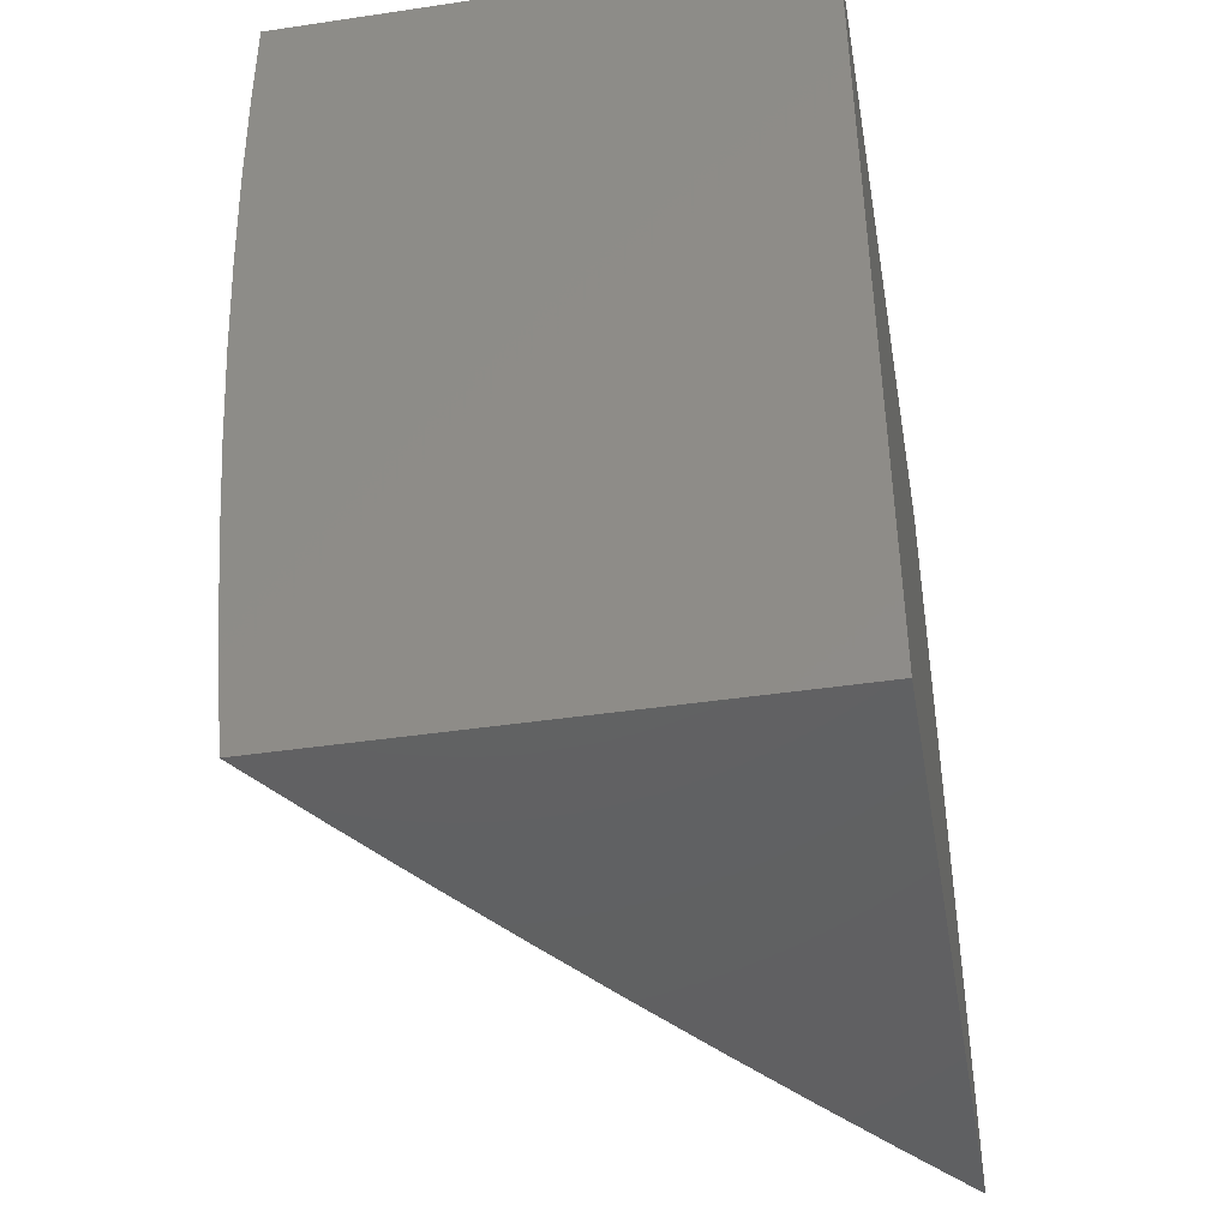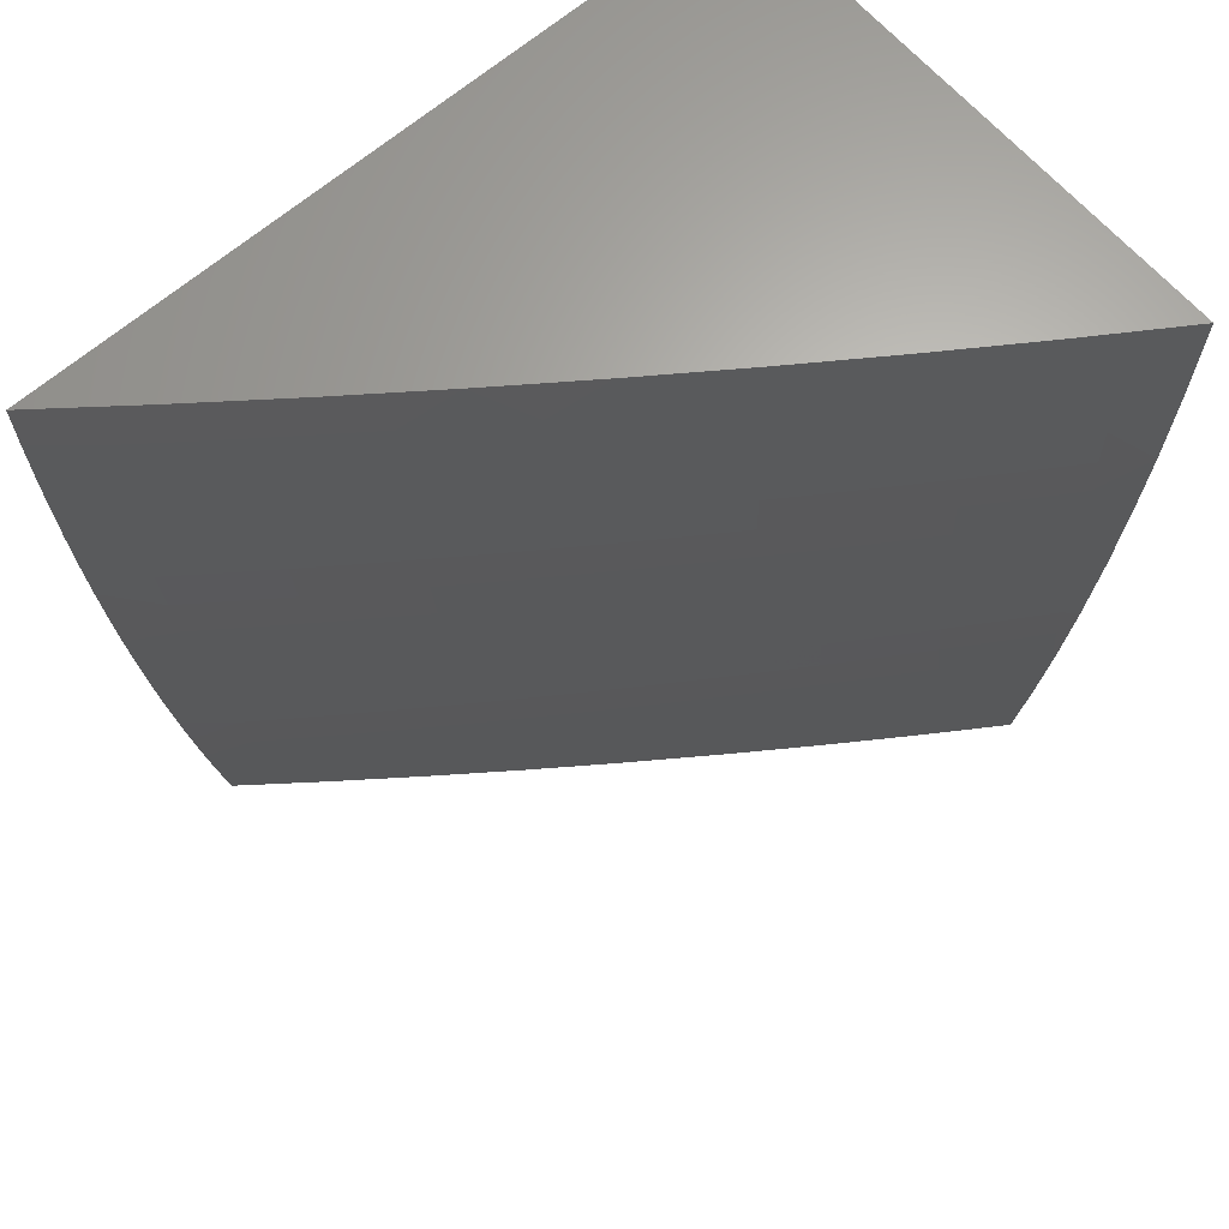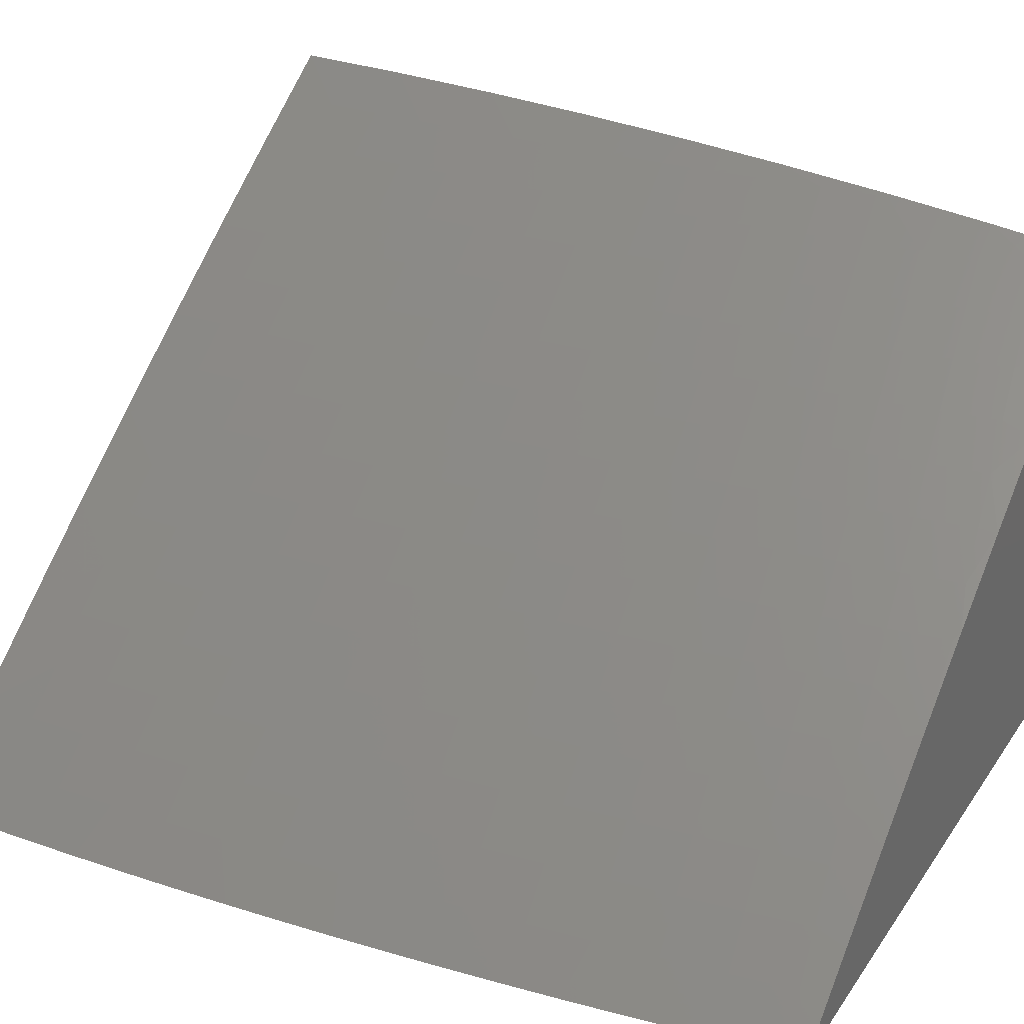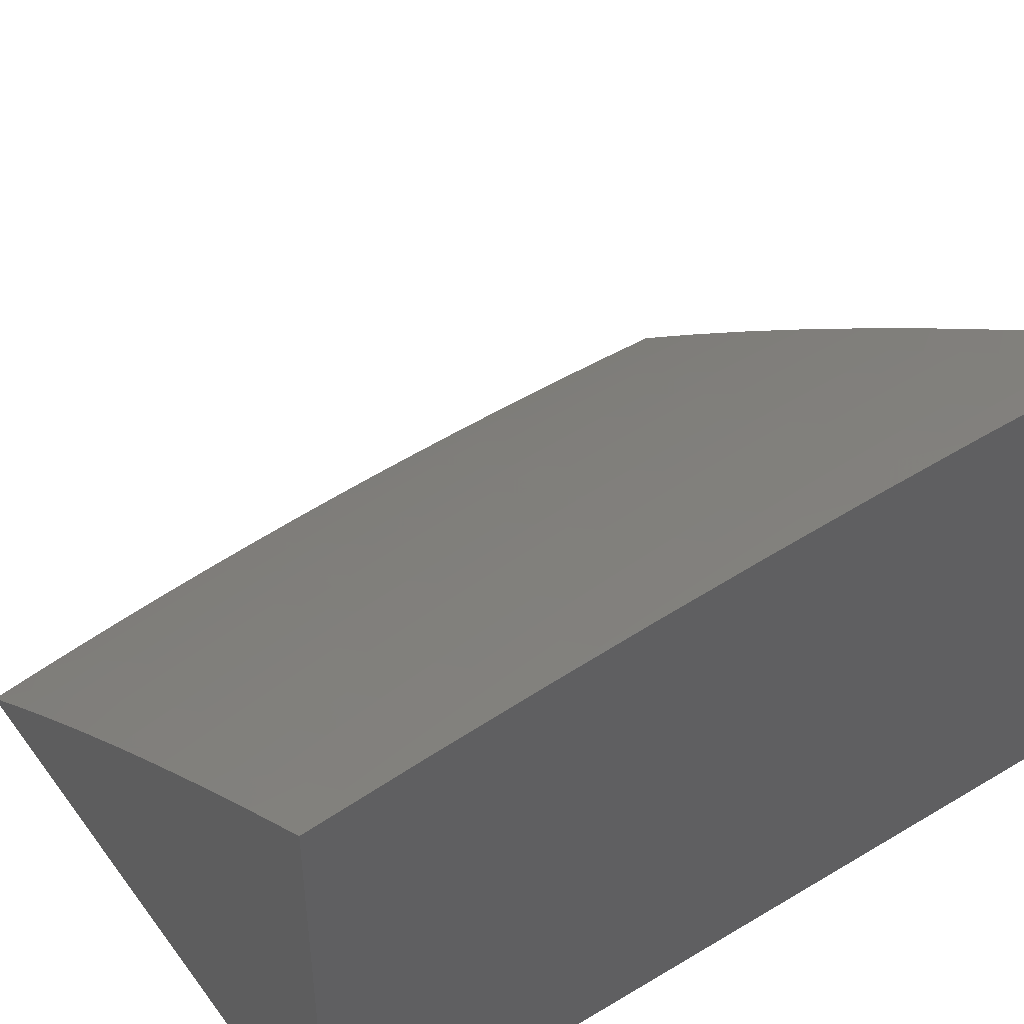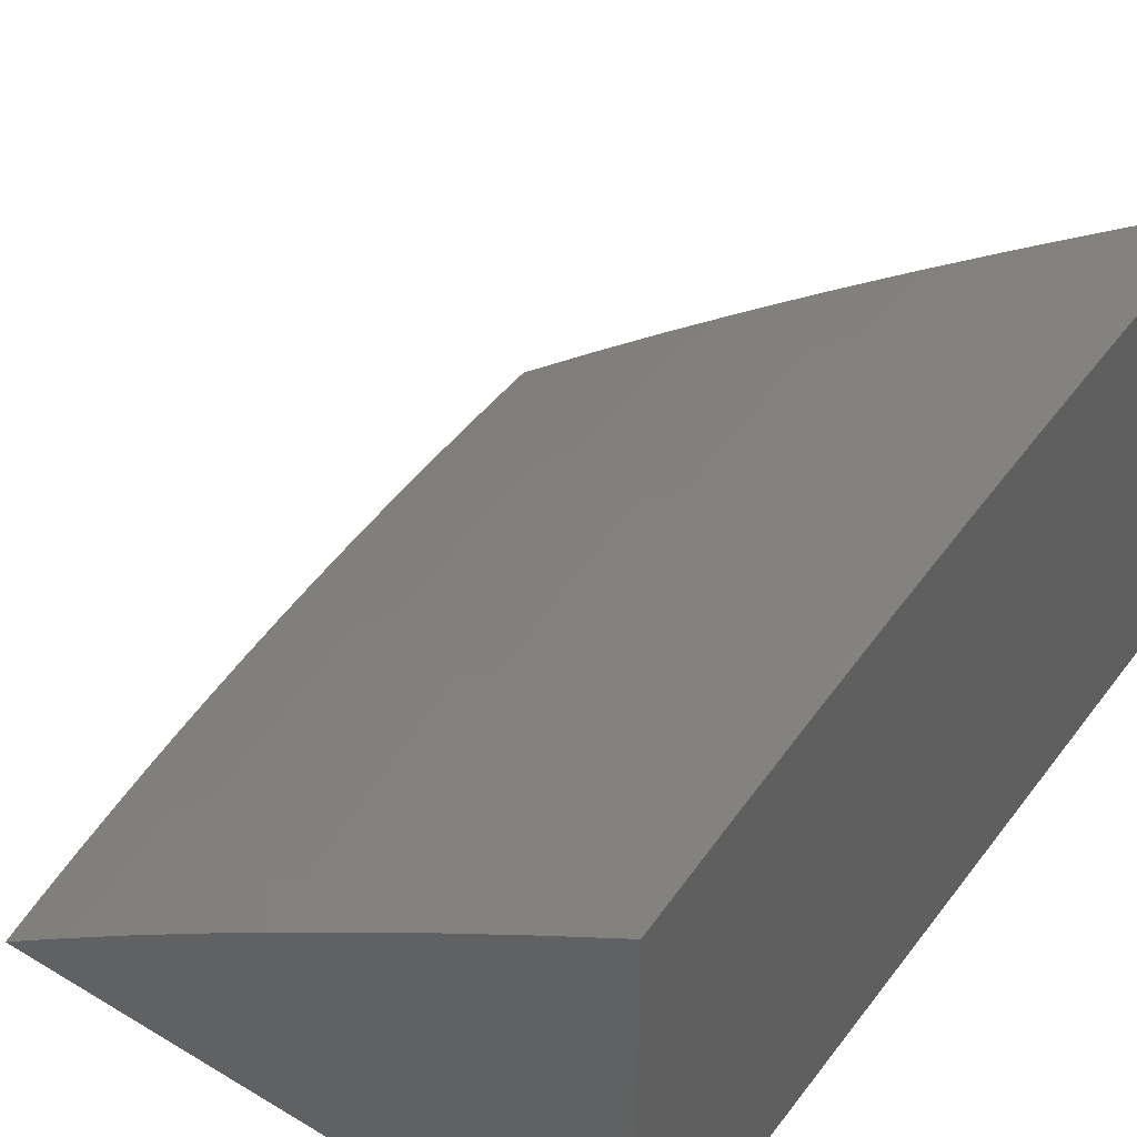
<metadata>
{"format":"stl","ext":"stl","renderer":"f3d","projection":"perspective","resolution":1024,"background":"white","views":[{"elev":-43.5,"azim":99.9,"up":"+Y"},{"elev":65.3,"azim":-41.0,"up":"+Y"},{"elev":29.9,"azim":-61.8,"up":"+Z"},{"elev":45.5,"azim":55.5,"up":"+Z"},{"elev":44.5,"azim":34.6,"up":"+Z"}]}
</metadata>
<code>
# stl→obj: 258 verts, 512 faces
v -6 -0.8755 9.559
v -6.029 -0.9392 9.532
v -6 -1 9.545
v -6.081 -0.9472 9.496
v -6.096 -1 9.48
v -6.132 -0.9552 9.46
v -6.191 -1 9.415
v -6.184 -0.9632 9.423
v -6.235 -0.9712 9.387
v -6.245 -0.9052 9.387
v -6.297 -0.9127 9.349
v -6.306 -0.8463 9.349
v -6.357 -0.8531 9.312
v -6.366 -0.7863 9.312
v -6.417 -0.7926 9.274
v -6.426 -0.7255 9.274
v -6.476 -0.7312 9.236
v -6.484 -0.6637 9.236
v -6.535 -0.6689 9.197
v -6.542 -0.601 9.197
v -6.592 -0.6056 9.158
v -6.598 -0.5374 9.158
v -6.649 -0.5415 9.119
v -6.654 -0.473 9.119
v -6.704 -0.4766 9.08
v -6.709 -0.4078 9.08
v -6.759 -0.4108 9.04
v -6.763 -0.3417 9.04
v -6.811 -0.3763 9
v -6.815 -0.3137 9
v -6.766 -0.2729 9.04
v -6.817 -0.251 9
v -6.769 -0.2042 9.04
v -6.819 -0.1883 9
v -6.771 -0.1359 9.04
v -6.821 -0.1255 9
v -6.772 -0.06781 9.04
v -6.822 -0.06278 9
v -6.822 -8.166e-16 9
v -6.722 -7.815e-16 9.079
v -6.722 -0.06731 9.08
v -6.671 -0.0668 9.119
v -6.67 -0.1339 9.119
v -6.62 -0.1329 9.158
v -6.618 -0.1997 9.158
v -6.567 -0.1982 9.197
v -6.565 -0.2647 9.197
v -6.514 -0.2627 9.236
v -6.511 -0.329 9.236
v -6.46 -0.3264 9.274
v -6.456 -0.3924 9.274
v -6.405 -0.3893 9.312
v -6.4 -0.455 9.312
v -6.349 -0.4513 9.349
v -6.343 -0.5167 9.349
v -6.292 -0.5125 9.387
v -6.286 -0.5775 9.387
v -6.234 -0.5728 9.423
v -6.228 -0.6375 9.423
v -6.176 -0.6322 9.46
v -6.169 -0.6965 9.46
v -6.117 -0.6906 9.496
v -6.109 -0.7546 9.496
v -6.057 -0.7481 9.532
v -6.049 -0.8117 9.532
v -6 -0.7507 9.57
v -6.039 -0.8754 9.532
v -6.091 -0.8829 9.496
v -6.143 -0.8904 9.46
v -6.194 -0.8978 9.423
v -6 -0.6259 9.58
v -6.013 -0.6789 9.568
v -6.005 -0.7417 9.568
v -6.065 -0.6848 9.532
v -6.124 -0.6269 9.496
v -6.183 -0.568 9.46
v -6.24 -0.5083 9.423
v -6.297 -0.4477 9.387
v -6.353 -0.3861 9.349
v -6.408 -0.3238 9.312
v -6.463 -0.2606 9.274
v -6.516 -0.1966 9.236
v -6.569 -0.1318 9.197
v -6.621 -0.0663 9.158
v -6.622 -6.89e-16 9.158
v -6 -0.5009 9.589
v -6.026 -0.5536 9.568
v -6.02 -0.6162 9.568
v -6.072 -0.6215 9.532
v -6 -0.3758 9.595
v -6.037 -0.4291 9.568
v -6.032 -0.4913 9.568
v -6.084 -0.4956 9.532
v -6.078 -0.5585 9.532
v -6.136 -0.4998 9.496
v -6.131 -0.5632 9.496
v -6.188 -0.5041 9.46
v -6 -0.2506 9.599
v -6.045 -0.3054 9.568
v -6.041 -0.3672 9.568
v -6.093 -0.3704 9.532
v -6.089 -0.4329 9.532
v -6.146 -0.3735 9.496
v -6.141 -0.4366 9.496
v -6.198 -0.3767 9.46
v -6.194 -0.4403 9.46
v -6.25 -0.3799 9.423
v -6.245 -0.444 9.423
v -6.302 -0.383 9.387
v -6 -0.1253 9.602
v -6.05 -0.1825 9.568
v -6.048 -0.2439 9.568
v -6.1 -0.246 9.532
v -6.097 -0.3081 9.532
v -6.152 -0.2481 9.496
v -6.149 -0.3107 9.496
v -6.205 -0.2502 9.46
v -6.202 -0.3133 9.46
v -6.257 -0.2523 9.423
v -6.254 -0.316 9.423
v -6.308 -0.2544 9.387
v -6.305 -0.3186 9.387
v -6.36 -0.2565 9.349
v -6.357 -0.3212 9.349
v -6.412 -0.2585 9.312
v -6 0 9.603
v -6.052 -0.0606 9.568
v -6.051 -0.1215 9.568
v -6.104 -0.1225 9.532
v -6.102 -0.1841 9.532
v -6.156 -0.1236 9.496
v -6.155 -0.1857 9.496
v -6.209 -0.1246 9.46
v -6.207 -0.1873 9.46
v -6.261 -0.1257 9.423
v -6.259 -0.1889 9.423
v -6.312 -0.1267 9.387
v -6.311 -0.1904 9.387
v -6.364 -0.1277 9.349
v -6.362 -0.192 9.349
v -6.416 -0.1288 9.312
v -6.414 -0.1935 9.312
v -6.467 -0.1298 9.274
v -6.465 -0.1951 9.274
v -6.518 -0.1308 9.236
v -6.106 -3.509e-17 9.532
v -6.105 -0.06113 9.532
v -6.157 -0.06165 9.496
v -6.211 -1.276e-16 9.459
v -6.21 -0.06218 9.46
v -6.262 -0.0627 9.423
v -6.315 -2.584e-16 9.386
v -6.313 -0.06322 9.387
v -6.365 -0.06374 9.349
v -6.418 -4.083e-16 9.311
v -6.417 -0.06425 9.312
v -6.468 -0.06476 9.274
v -6.52 -5.582e-16 9.235
v -6.519 -0.06528 9.236
v -6.57 -0.06579 9.197
v -6.807 -0.4389 9
v -6.754 -0.4802 9.04
v -6.699 -0.5456 9.08
v -6.642 -0.6103 9.119
v -6.585 -0.674 9.158
v -6.527 -0.7369 9.197
v -6.468 -0.7989 9.236
v -6.408 -0.8599 9.274
v -6.348 -0.92 9.312
v -6.286 -0.9792 9.349
v -6.285 -1 9.348
v -6.803 -0.5015 9
v -6.749 -0.5497 9.04
v -6.693 -0.6149 9.08
v -6.635 -0.6792 9.119
v -6.577 -0.7426 9.158
v -6.519 -0.8051 9.197
v -6.459 -0.8667 9.236
v -6.398 -0.9274 9.274
v -6.337 -0.9871 9.312
v -6.798 -0.564 9
v -6.743 -0.6195 9.04
v -6.686 -0.6843 9.08
v -6.628 -0.7483 9.119
v -6.569 -0.8114 9.158
v -6.509 -0.8735 9.197
v -6.449 -0.9347 9.236
v -6.388 -0.995 9.274
v -6.378 -1 9.28
v -6.792 -0.6265 9
v -6.786 -0.6889 9
v -6.735 -0.6894 9.04
v -6.779 -0.7512 9
v -6.728 -0.7596 9.04
v -6.771 -0.8135 9
v -6.719 -0.8299 9.04
v -6.763 -0.8758 9
v -6.709 -0.9004 9.04
v -6.754 -0.9379 9
v -6.699 -0.971 9.04
v -6.745 -1 9
v -6.654 -1 9.071
v -6.563 -1 9.142
v -6.6 -0.9566 9.119
v -6.649 -0.9638 9.08
v -6.55 -0.9493 9.158
v -6.471 -1 9.212
v -6.499 -0.942 9.197
v -6.1 -0.8186 9.496
v -6.152 -0.8256 9.46
v -6.161 -0.761 9.46
v -6.204 -0.8325 9.423
v -6.213 -0.7673 9.423
v -6.221 -0.7023 9.423
v -6.255 -0.8394 9.387
v -6.264 -0.7737 9.387
v -6.272 -0.7081 9.387
v -6.279 -0.6427 9.387
v -6.56 -0.8803 9.158
v -6.61 -0.887 9.119
v -6.619 -0.8176 9.119
v -6.66 -0.8937 9.08
v -6.669 -0.8237 9.08
v -6.678 -0.7539 9.08
v -6.315 -0.78 9.349
v -6.375 -0.7197 9.312
v -6.433 -0.6585 9.274
v -6.491 -0.5963 9.236
v -6.548 -0.5333 9.197
v -6.604 -0.4694 9.158
v -6.659 -0.4047 9.119
v -6.713 -0.3392 9.08
v -6.323 -0.7139 9.349
v -6.331 -0.648 9.349
v -6.338 -0.5823 9.349
v -6.382 -0.6533 9.312
v -6.44 -0.5917 9.274
v -6.497 -0.5292 9.236
v -6.553 -0.4658 9.197
v -6.608 -0.4017 9.158
v -6.663 -0.3367 9.119
v -6.716 -0.2708 9.08
v -6.389 -0.587 9.312
v -6.395 -0.5209 9.312
v -6.446 -0.525 9.274
v -6.502 -0.4622 9.236
v -6.558 -0.3986 9.197
v -6.612 -0.3341 9.158
v -6.666 -0.2688 9.119
v -6.719 -0.2027 9.08
v -6.451 -0.4586 9.274
v -6.507 -0.3955 9.236
v -6.562 -0.3315 9.197
v -6.616 -0.2668 9.158
v -6.669 -0.2012 9.119
v -6.721 -0.1349 9.08
v -6 -1 9
v -6 0 9
f 1 2 3
f 3 2 4
f 3 4 5
f 5 4 6
f 5 6 7
f 7 6 8
f 7 8 9
f 9 8 10
f 9 10 11
f 11 10 12
f 11 12 13
f 13 12 14
f 13 14 15
f 15 14 16
f 15 16 17
f 17 16 18
f 17 18 19
f 19 18 20
f 19 20 21
f 21 20 22
f 21 22 23
f 23 22 24
f 23 24 25
f 25 24 26
f 25 26 27
f 27 26 28
f 27 28 29
f 29 28 30
f 30 28 31
f 30 31 32
f 32 31 33
f 32 33 34
f 34 33 35
f 34 35 36
f 36 35 37
f 36 37 38
f 38 37 39
f 39 37 40
f 40 37 41
f 40 41 42
f 42 41 43
f 42 43 44
f 44 43 45
f 44 45 46
f 46 45 47
f 46 47 48
f 48 47 49
f 48 49 50
f 50 49 51
f 50 51 52
f 52 51 53
f 52 53 54
f 54 53 55
f 54 55 56
f 56 55 57
f 56 57 58
f 58 57 59
f 58 59 60
f 60 59 61
f 60 61 62
f 62 61 63
f 62 63 64
f 64 63 65
f 64 65 66
f 66 65 1
f 1 65 67
f 1 67 2
f 2 67 68
f 2 68 4
f 4 68 69
f 4 69 6
f 6 69 70
f 6 70 8
f 8 70 10
f 71 72 66
f 66 72 73
f 66 73 64
f 64 73 74
f 64 74 62
f 62 74 75
f 62 75 60
f 60 75 76
f 60 76 58
f 58 76 77
f 58 77 56
f 56 77 78
f 56 78 54
f 54 78 79
f 54 79 52
f 52 79 80
f 52 80 50
f 50 80 81
f 50 81 48
f 48 81 82
f 48 82 46
f 46 82 83
f 46 83 44
f 44 83 84
f 44 84 42
f 42 84 85
f 42 85 40
f 86 87 71
f 71 87 88
f 71 88 72
f 72 88 89
f 72 89 74
f 74 89 75
f 90 91 86
f 86 91 92
f 86 92 87
f 87 92 93
f 87 93 94
f 94 93 95
f 94 95 96
f 96 95 97
f 96 97 76
f 76 97 77
f 98 99 90
f 90 99 100
f 90 100 91
f 91 100 101
f 91 101 102
f 102 101 103
f 102 103 104
f 104 103 105
f 104 105 106
f 106 105 107
f 106 107 108
f 108 107 109
f 108 109 78
f 78 109 79
f 110 111 98
f 98 111 112
f 98 112 99
f 99 112 113
f 99 113 114
f 114 113 115
f 114 115 116
f 116 115 117
f 116 117 118
f 118 117 119
f 118 119 120
f 120 119 121
f 120 121 122
f 122 121 123
f 122 123 124
f 124 123 125
f 124 125 80
f 80 125 81
f 126 127 110
f 110 127 128
f 110 128 111
f 111 128 129
f 111 129 130
f 130 129 131
f 130 131 132
f 132 131 133
f 132 133 134
f 134 133 135
f 134 135 136
f 136 135 137
f 136 137 138
f 138 137 139
f 138 139 140
f 140 139 141
f 140 141 142
f 142 141 143
f 142 143 144
f 144 143 145
f 144 145 82
f 82 145 83
f 126 146 127
f 127 146 147
f 127 147 128
f 128 147 129
f 147 146 148
f 148 146 149
f 148 149 150
f 150 149 151
f 150 151 133
f 133 151 135
f 149 152 151
f 151 152 153
f 151 153 135
f 135 153 137
f 153 152 154
f 154 152 155
f 154 155 156
f 156 155 157
f 156 157 141
f 141 157 143
f 155 158 157
f 157 158 159
f 157 159 143
f 143 159 145
f 159 158 160
f 160 158 85
f 160 85 84
f 29 161 27
f 27 161 162
f 27 162 25
f 25 162 163
f 25 163 23
f 23 163 164
f 23 164 21
f 21 164 165
f 21 165 19
f 19 165 166
f 19 166 17
f 17 166 167
f 17 167 15
f 15 167 168
f 15 168 13
f 13 168 169
f 13 169 11
f 11 169 170
f 11 170 9
f 9 170 171
f 9 171 7
f 161 172 162
f 162 172 173
f 162 173 163
f 163 173 174
f 163 174 164
f 164 174 175
f 164 175 165
f 165 175 176
f 165 176 166
f 166 176 177
f 166 177 167
f 167 177 178
f 167 178 168
f 168 178 179
f 168 179 169
f 169 179 180
f 169 180 170
f 170 180 171
f 172 181 173
f 173 181 182
f 173 182 174
f 174 182 183
f 174 183 175
f 175 183 184
f 175 184 176
f 176 184 185
f 176 185 177
f 177 185 186
f 177 186 178
f 178 186 187
f 178 187 179
f 179 187 188
f 179 188 180
f 180 188 189
f 180 189 171
f 181 190 182
f 182 190 191
f 182 191 192
f 192 191 193
f 192 193 194
f 194 193 195
f 194 195 196
f 196 195 197
f 196 197 198
f 198 197 199
f 198 199 200
f 200 199 201
f 200 201 202
f 203 204 202
f 202 204 205
f 202 205 200
f 200 205 198
f 204 203 206
f 206 203 207
f 206 207 208
f 208 207 187
f 208 187 186
f 187 207 188
f 188 207 189
f 68 67 209
f 209 67 65
f 209 65 63
f 69 68 210
f 210 68 209
f 210 209 211
f 211 209 63
f 211 63 61
f 70 69 212
f 212 69 210
f 212 210 213
f 213 210 211
f 213 211 214
f 214 211 61
f 214 61 59
f 10 70 215
f 215 70 212
f 215 212 216
f 216 212 213
f 216 213 217
f 217 213 214
f 217 214 218
f 218 214 59
f 218 59 57
f 206 208 219
f 219 208 186
f 219 186 185
f 204 206 220
f 220 206 219
f 220 219 221
f 221 219 185
f 221 185 184
f 205 204 222
f 222 204 220
f 222 220 223
f 223 220 221
f 223 221 224
f 224 221 184
f 224 184 183
f 72 74 73
f 216 225 215
f 215 225 12
f 215 12 10
f 12 225 14
f 14 225 226
f 14 226 16
f 16 226 227
f 16 227 18
f 18 227 228
f 18 228 20
f 20 228 229
f 20 229 22
f 22 229 230
f 22 230 24
f 24 230 231
f 24 231 26
f 26 231 232
f 26 232 28
f 28 232 31
f 225 216 233
f 233 216 217
f 233 217 234
f 234 217 218
f 234 218 235
f 235 218 57
f 235 57 55
f 223 196 222
f 222 196 198
f 222 198 205
f 196 223 194
f 194 223 224
f 194 224 192
f 192 224 183
f 192 183 182
f 87 94 88
f 88 94 89
f 94 96 89
f 89 96 75
f 96 76 75
f 234 236 233
f 233 236 226
f 233 226 225
f 226 236 227
f 227 236 237
f 227 237 228
f 228 237 238
f 228 238 229
f 229 238 239
f 229 239 230
f 230 239 240
f 230 240 231
f 231 240 241
f 231 241 232
f 232 241 242
f 232 242 31
f 31 242 33
f 236 234 243
f 243 234 235
f 243 235 244
f 244 235 55
f 244 55 53
f 91 102 92
f 92 102 93
f 102 104 93
f 93 104 95
f 104 106 95
f 95 106 97
f 106 108 97
f 97 108 77
f 108 78 77
f 244 245 243
f 243 245 237
f 243 237 236
f 237 245 238
f 238 245 246
f 238 246 239
f 239 246 247
f 239 247 240
f 240 247 248
f 240 248 241
f 241 248 249
f 241 249 242
f 242 249 250
f 242 250 33
f 33 250 35
f 245 244 251
f 251 244 53
f 251 53 51
f 99 114 100
f 100 114 101
f 114 116 101
f 101 116 103
f 116 118 103
f 103 118 105
f 118 120 105
f 105 120 107
f 120 122 107
f 107 122 109
f 122 124 109
f 109 124 79
f 124 80 79
f 51 252 251
f 251 252 246
f 251 246 245
f 246 252 247
f 247 252 253
f 247 253 248
f 248 253 254
f 248 254 249
f 249 254 255
f 249 255 250
f 250 255 256
f 250 256 35
f 35 256 37
f 253 252 49
f 49 252 51
f 111 130 112
f 112 130 113
f 130 132 113
f 113 132 115
f 132 134 115
f 115 134 117
f 134 136 117
f 117 136 119
f 136 138 119
f 119 138 121
f 138 140 121
f 121 140 123
f 140 142 123
f 123 142 125
f 142 144 125
f 125 144 81
f 253 49 47
f 144 82 81
f 253 47 254
f 254 47 45
f 254 45 255
f 255 45 43
f 255 43 256
f 256 43 41
f 256 41 37
f 150 133 131
f 147 148 129
f 129 148 131
f 148 150 131
f 156 141 139
f 153 154 137
f 137 154 139
f 154 156 139
f 159 160 145
f 145 160 83
f 160 84 83
f 3 5 257
f 257 5 7
f 257 7 171
f 171 189 257
f 257 189 207
f 257 207 203
f 203 202 257
f 257 202 201
f 201 199 257
f 257 199 197
f 257 197 195
f 195 193 257
f 257 193 191
f 257 191 190
f 190 181 257
f 257 181 258
f 258 181 172
f 258 172 161
f 161 29 258
f 258 29 30
f 258 30 32
f 32 34 258
f 258 34 36
f 258 36 38
f 38 39 258
f 39 40 258
f 258 40 85
f 258 85 158
f 158 155 258
f 258 155 152
f 258 152 149
f 149 146 258
f 258 146 126
f 126 110 258
f 258 110 98
f 258 98 90
f 90 86 258
f 258 86 71
f 258 71 257
f 257 71 66
f 257 66 1
f 1 3 257

</code>
